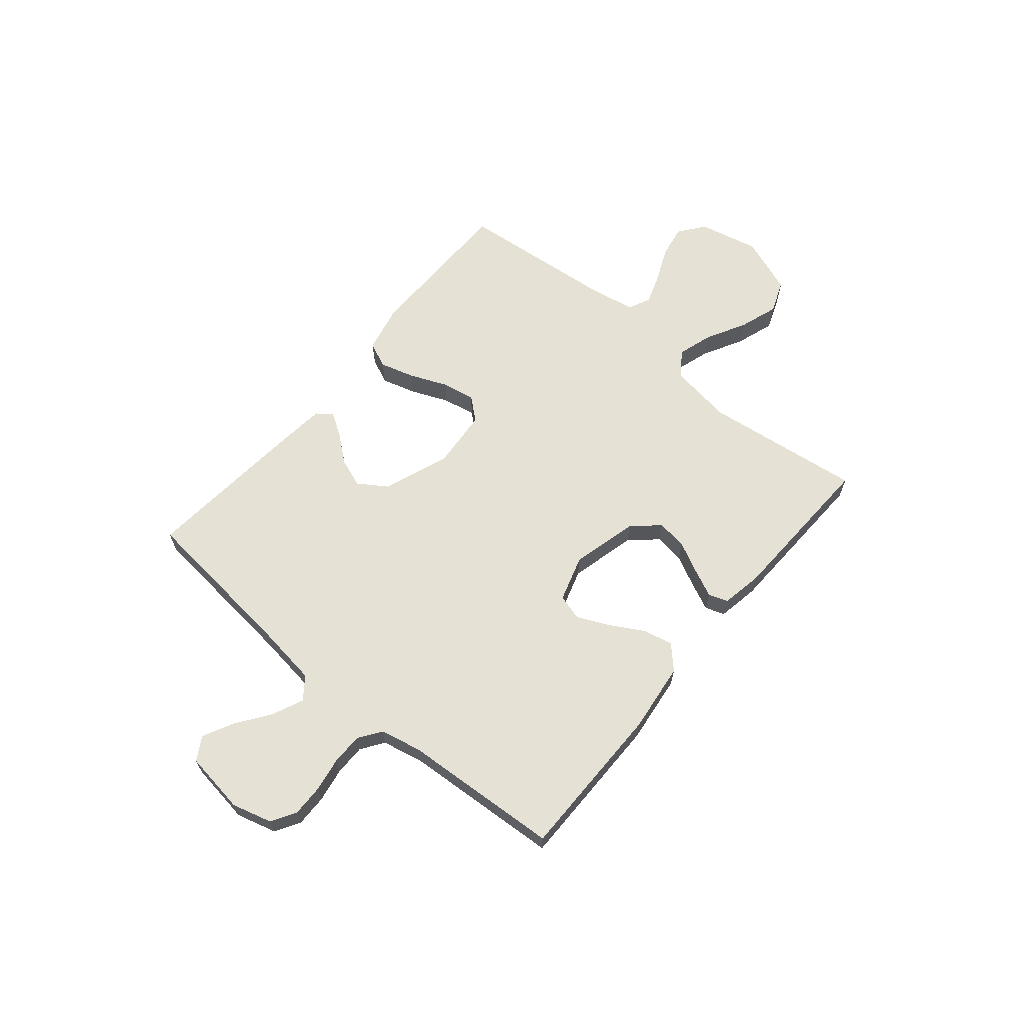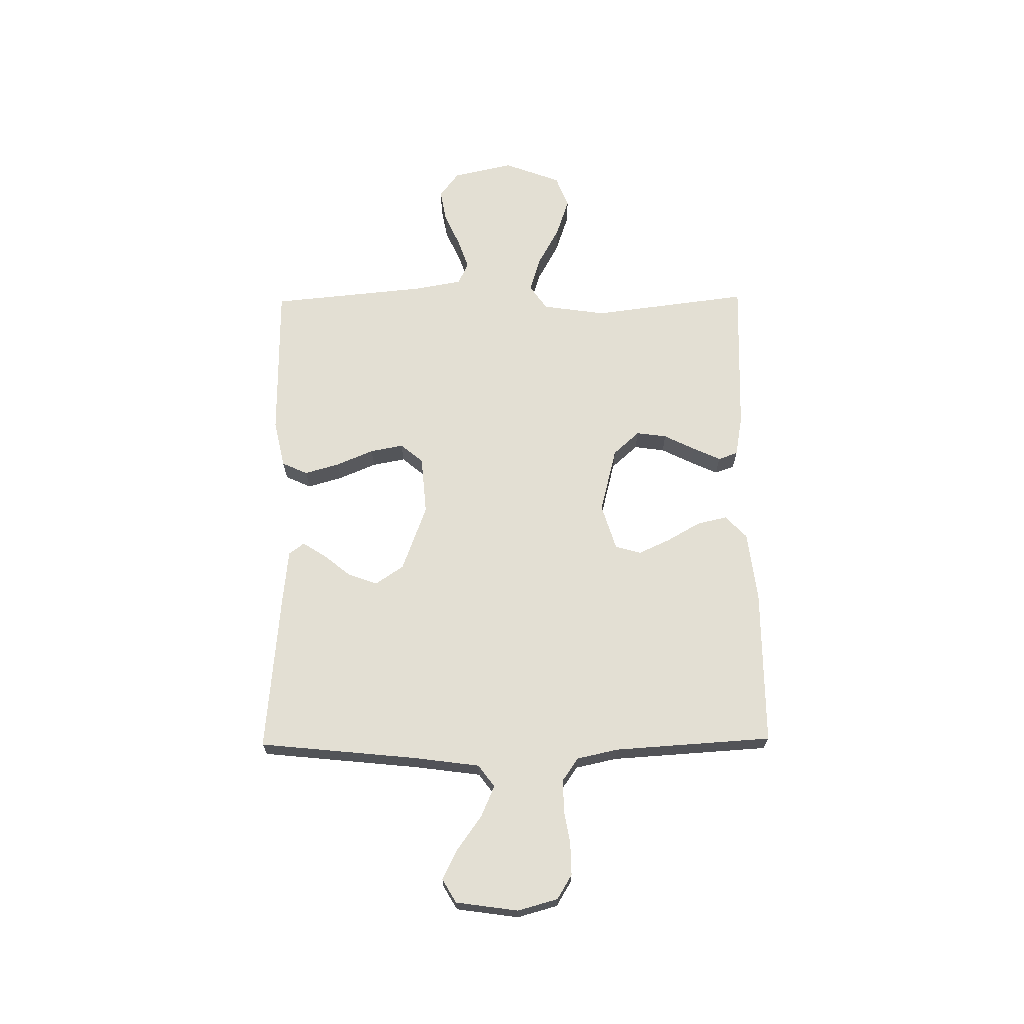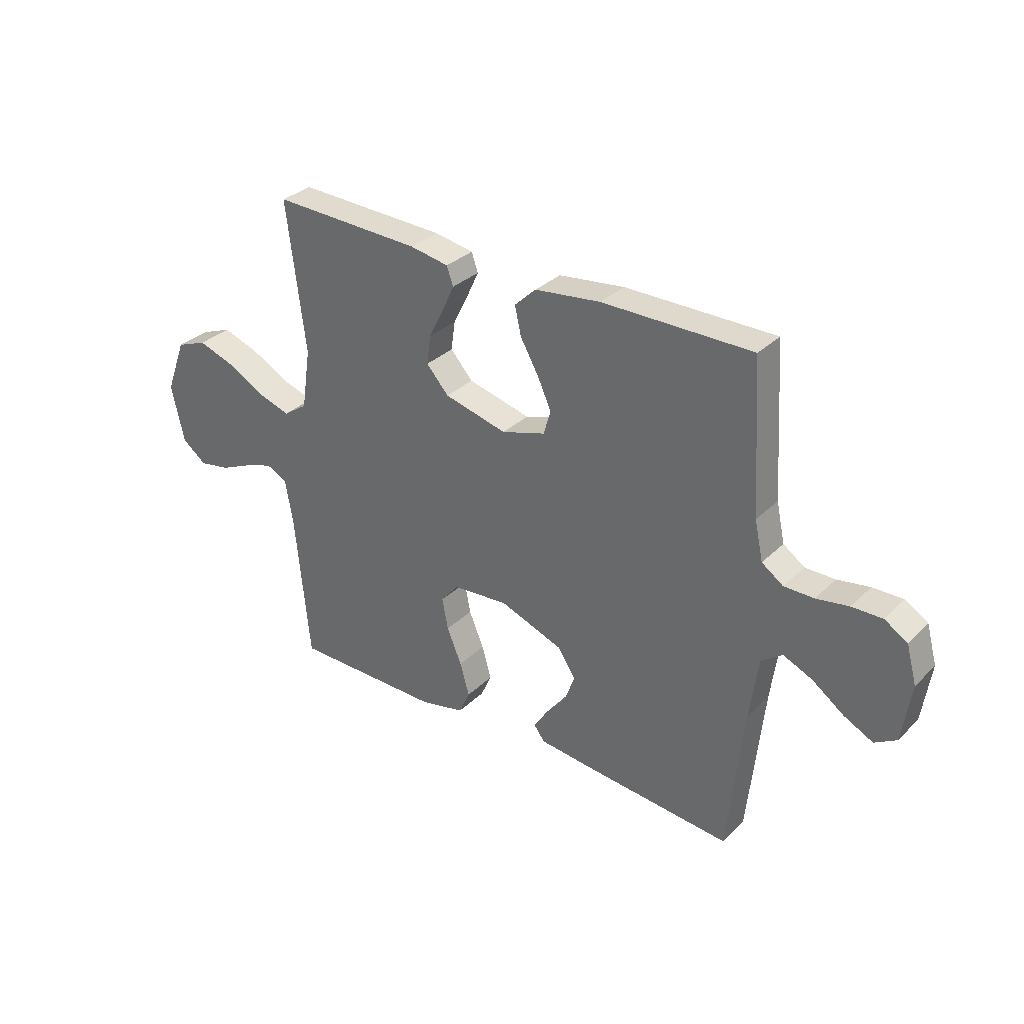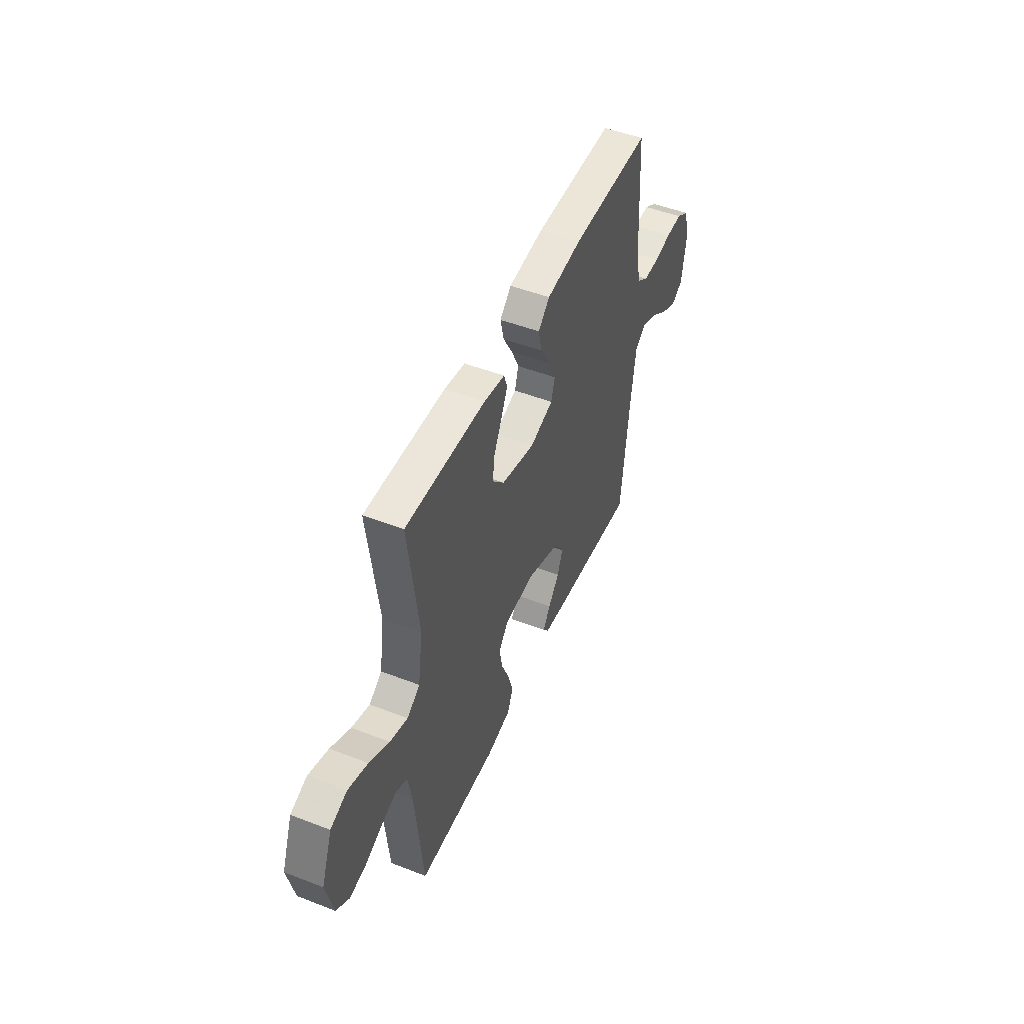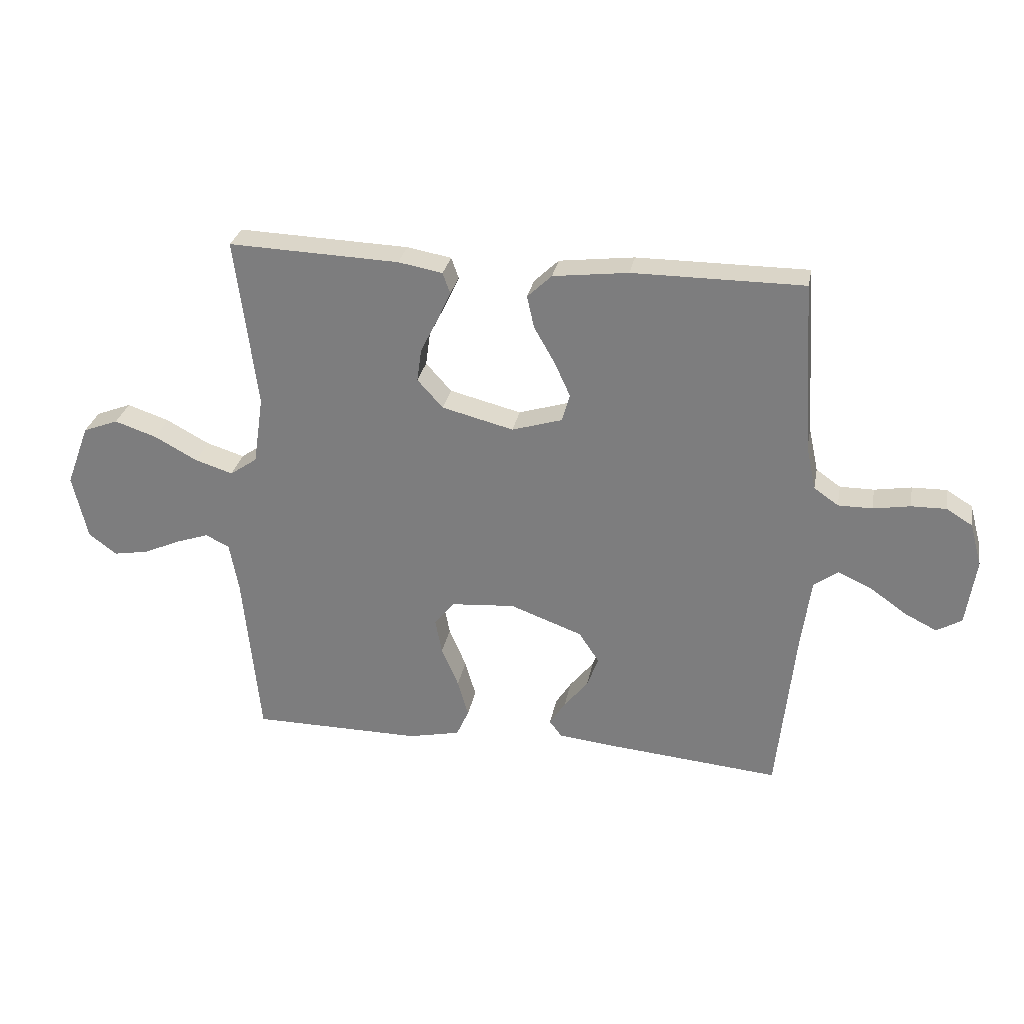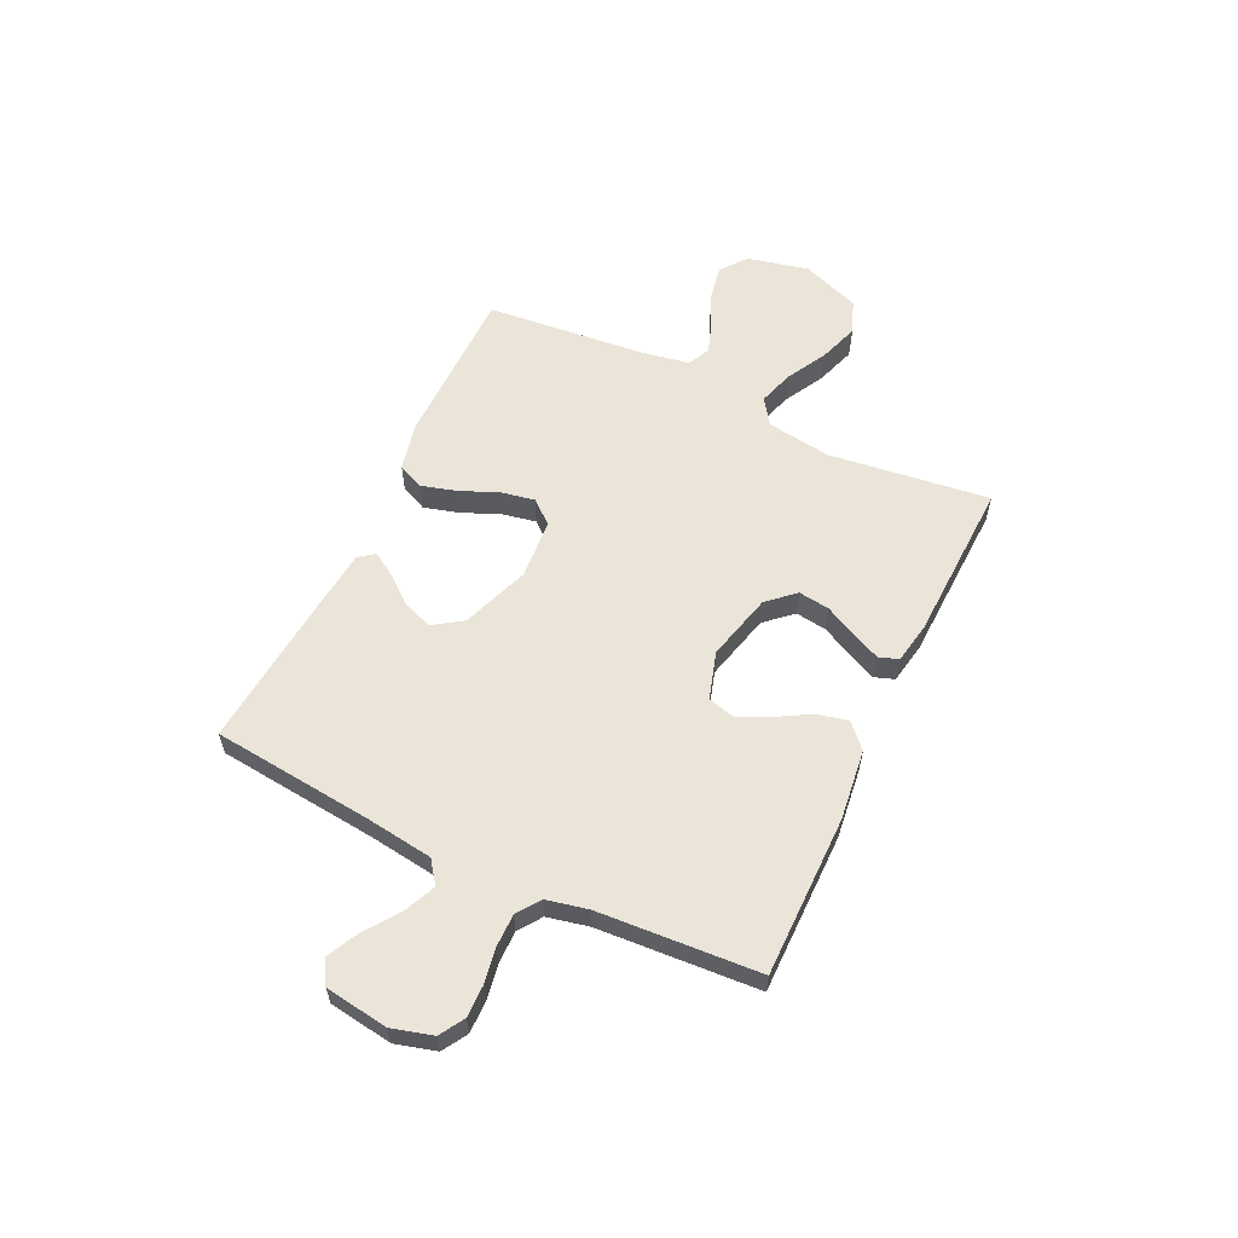
<metadata>
{"format":"obj","ext":"obj","renderer":"f3d","projection":"perspective","resolution":1024,"background":"white","views":[{"elev":64.4,"azim":-50.1,"up":"+Y"},{"elev":67.1,"azim":-90.7,"up":"+Y"},{"elev":31.9,"azim":-143.0,"up":"+Z"},{"elev":49.2,"azim":113.2,"up":"+Z"},{"elev":29.1,"azim":-169.3,"up":"+Z"},{"elev":59.0,"azim":-64.6,"up":"+Y"}]}
</metadata>
<code>
v -0.5 0.07 0.5
v -0.2 0.07 0.5
v -0.068 0.07 0.484
v -0.025 0.07 0.443
v -0.038 0.07 0.386
v -0.074 0.07 0.323
v -0.102 0.07 0.262
v -0.088 0.07 0.213
v 0 0.07 0.186
v 0.126 0.07 0.218
v 0.171 0.07 0.268
v 0.163 0.07 0.326
v 0.133 0.07 0.386
v 0.109 0.07 0.438
v 0.122 0.07 0.475
v 0.2 0.07 0.489
v 0.5 0.07 0.5
v 0.462 0.07 0.2
v 0.48 0.07 0.079
v 0.528 0.07 0.046
v 0.595 0.07 0.067
v 0.67 0.07 0.108
v 0.744 0.07 0.133
v 0.806 0.07 0.109
v 0.847 0.07 0
v 0.821 0.07 -0.115
v 0.772 0.07 -0.152
v 0.71 0.07 -0.141
v 0.645 0.07 -0.112
v 0.587 0.07 -0.092
v 0.545 0.07 -0.112
v 0.529 0.07 -0.2
v 0.5 0.07 -0.5
v 0.2 0.07 -0.502
v 0.109 0.07 -0.482
v 0.087 0.07 -0.433
v 0.106 0.07 -0.367
v 0.136 0.07 -0.296
v 0.148 0.07 -0.233
v 0.112 0.07 -0.19
v 0 0.07 -0.181
v -0.127 0.07 -0.228
v -0.163 0.07 -0.282
v -0.143 0.07 -0.337
v -0.101 0.07 -0.389
v -0.073 0.07 -0.433
v -0.095 0.07 -0.462
v -0.2 0.07 -0.473
v -0.5 0.07 -0.5
v -0.531 0.07 -0.2
v -0.548 0.07 -0.074
v -0.59 0.07 -0.043
v -0.649 0.07 -0.069
v -0.713 0.07 -0.115
v -0.771 0.07 -0.144
v -0.815 0.07 -0.118
v -0.832 0.07 0
v -0.811 0.07 0.076
v -0.765 0.07 0.104
v -0.704 0.07 0.103
v -0.639 0.07 0.092
v -0.579 0.07 0.092
v -0.536 0.07 0.122
v -0.519 0.07 0.2
v -0.5 0 0.5
v -0.2 0 0.5
v -0.068 0 0.484
v -0.025 0 0.443
v -0.038 0 0.386
v -0.074 0 0.323
v -0.102 0 0.262
v -0.088 0 0.213
v 0 0 0.186
v 0.126 0 0.218
v 0.171 0 0.268
v 0.163 0 0.326
v 0.133 0 0.386
v 0.109 0 0.438
v 0.122 0 0.475
v 0.2 0 0.489
v 0.5 0 0.5
v 0.462 0 0.2
v 0.48 0 0.079
v 0.528 0 0.046
v 0.595 0 0.067
v 0.67 0 0.108
v 0.744 0 0.133
v 0.806 0 0.109
v 0.847 0 0
v 0.821 0 -0.115
v 0.772 0 -0.152
v 0.71 0 -0.141
v 0.645 0 -0.112
v 0.587 0 -0.092
v 0.545 0 -0.112
v 0.529 0 -0.2
v 0.5 0 -0.5
v 0.2 0 -0.502
v 0.109 0 -0.482
v 0.087 0 -0.433
v 0.106 0 -0.367
v 0.136 0 -0.296
v 0.148 0 -0.233
v 0.112 0 -0.19
v 0 0 -0.181
v -0.127 0 -0.228
v -0.163 0 -0.282
v -0.143 0 -0.337
v -0.101 0 -0.389
v -0.073 0 -0.433
v -0.095 0 -0.462
v -0.2 0 -0.473
v -0.5 0 -0.5
v -0.531 0 -0.2
v -0.548 0 -0.074
v -0.59 0 -0.043
v -0.649 0 -0.069
v -0.713 0 -0.115
v -0.771 0 -0.144
v -0.815 0 -0.118
v -0.832 0 0
v -0.811 0 0.076
v -0.765 0 0.104
v -0.704 0 0.103
v -0.639 0 0.092
v -0.579 0 0.092
v -0.536 0 0.122
v -0.519 0 0.2
f 58 59 60 61
f 58 61 62
f 57 58 62
f 56 57 62
f 53 54 55 56
f 52 53 56 62
f 51 52 62 63
f 47 48 49 50
f 44 45 46 47
f 44 47 50 51
f 35 36 37 38
f 35 38 39
f 32 33 34 35
f 31 32 35 39
f 30 31 39 40
f 26 27 28 29
f 26 29 30
f 25 26 30
f 21 22 23 24
f 20 21 24 25
f 15 16 17 18
f 15 18 19
f 12 13 14 15
f 12 15 19
f 11 12 19
f 10 11 19 20
f 3 4 5 6
f 3 6 7
f 64 1 2 3
f 64 3 7
f 63 64 7 8
f 43 44 51 63
f 42 43 63 8
f 41 42 8 9
f 20 25 30 40
f 20 40 41
f 9 10 20 41
f 125 124 123 122
f 126 125 122
f 126 122 121
f 126 121 120
f 120 119 118 117
f 126 120 117 116
f 127 126 116 115
f 114 113 112 111
f 111 110 109 108
f 115 114 111 108
f 102 101 100 99
f 103 102 99
f 99 98 97 96
f 103 99 96 95
f 104 103 95 94
f 93 92 91 90
f 94 93 90
f 94 90 89
f 88 87 86 85
f 89 88 85 84
f 82 81 80 79
f 83 82 79
f 79 78 77 76
f 83 79 76
f 83 76 75
f 84 83 75 74
f 70 69 68 67
f 71 70 67
f 67 66 65 128
f 71 67 128
f 72 71 128 127
f 127 115 108 107
f 72 127 107 106
f 73 72 106 105
f 104 94 89 84
f 105 104 84
f 105 84 74 73
f 1 65 66 2
f 2 66 67 3
f 3 67 68 4
f 4 68 69 5
f 5 69 70 6
f 6 70 71 7
f 7 71 72 8
f 8 72 73 9
f 9 73 74 10
f 10 74 75 11
f 11 75 76 12
f 12 76 77 13
f 13 77 78 14
f 14 78 79 15
f 15 79 80 16
f 16 80 81 17
f 17 81 82 18
f 18 82 83 19
f 19 83 84 20
f 20 84 85 21
f 21 85 86 22
f 22 86 87 23
f 23 87 88 24
f 24 88 89 25
f 25 89 90 26
f 26 90 91 27
f 27 91 92 28
f 28 92 93 29
f 29 93 94 30
f 30 94 95 31
f 31 95 96 32
f 32 96 97 33
f 33 97 98 34
f 34 98 99 35
f 35 99 100 36
f 36 100 101 37
f 37 101 102 38
f 38 102 103 39
f 39 103 104 40
f 40 104 105 41
f 41 105 106 42
f 42 106 107 43
f 43 107 108 44
f 44 108 109 45
f 45 109 110 46
f 46 110 111 47
f 47 111 112 48
f 48 112 113 49
f 49 113 114 50
f 50 114 115 51
f 51 115 116 52
f 52 116 117 53
f 53 117 118 54
f 54 118 119 55
f 55 119 120 56
f 56 120 121 57
f 57 121 122 58
f 58 122 123 59
f 59 123 124 60
f 60 124 125 61
f 61 125 126 62
f 62 126 127 63
f 63 127 128 64
f 64 128 65 1

</code>
